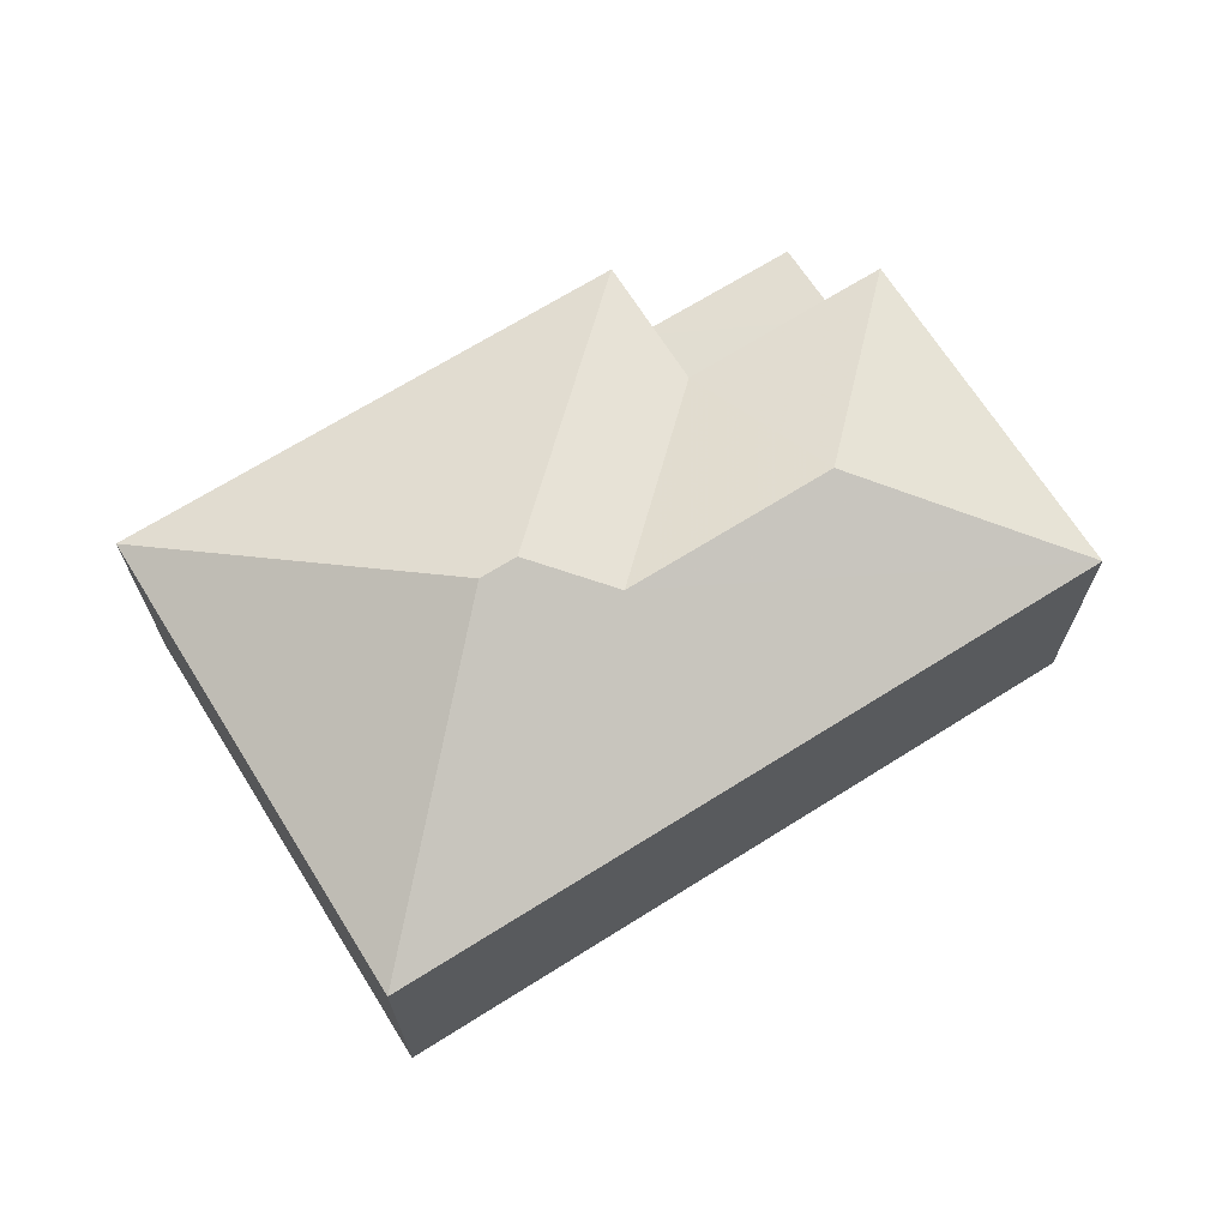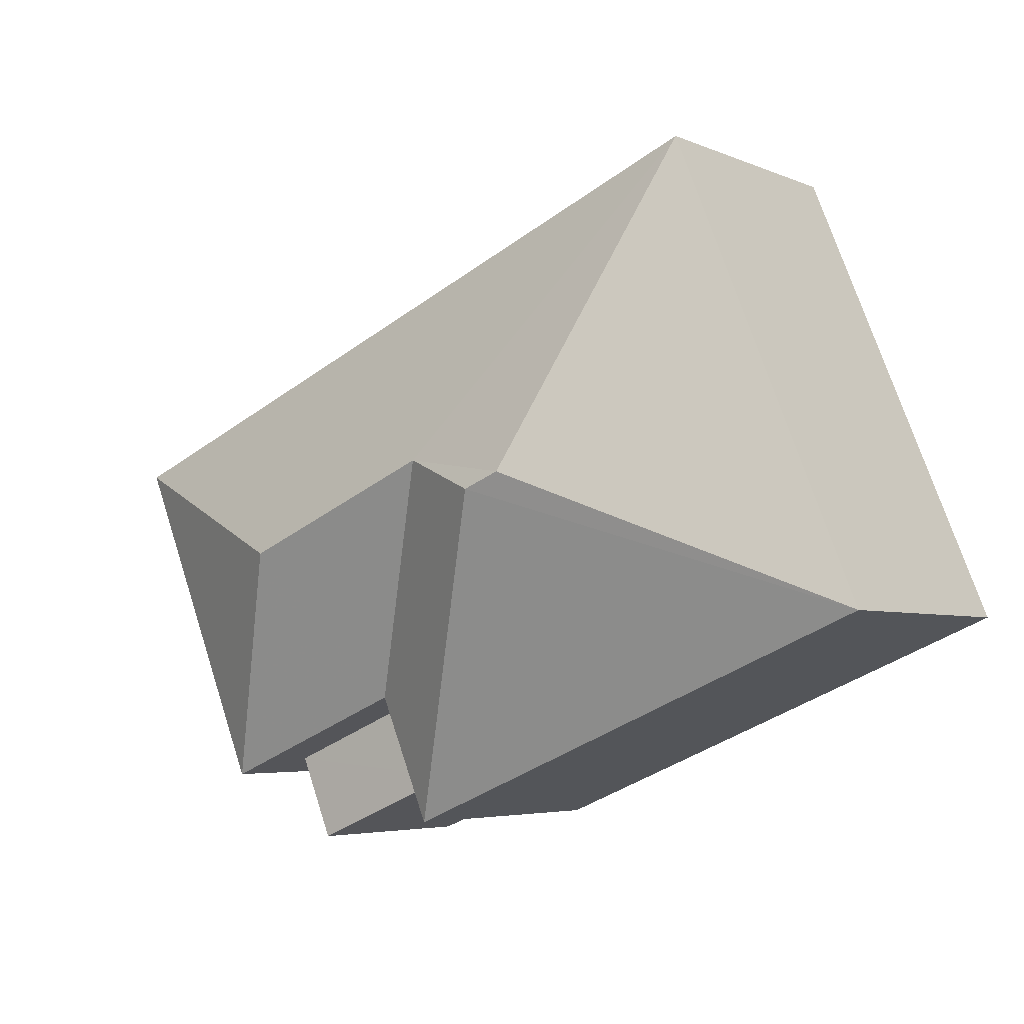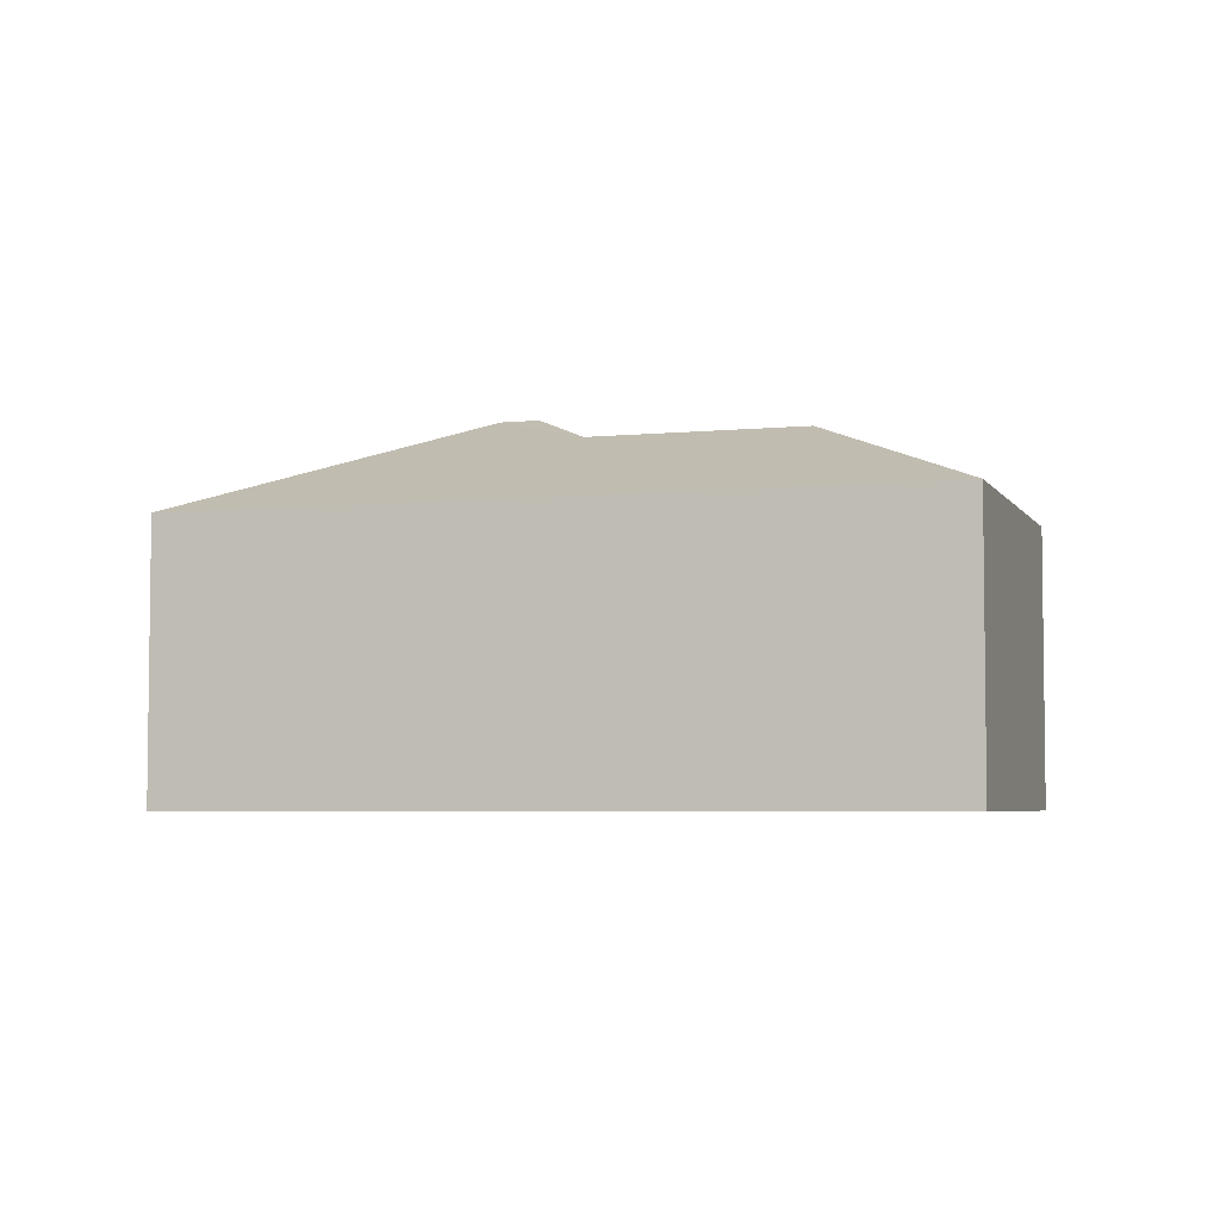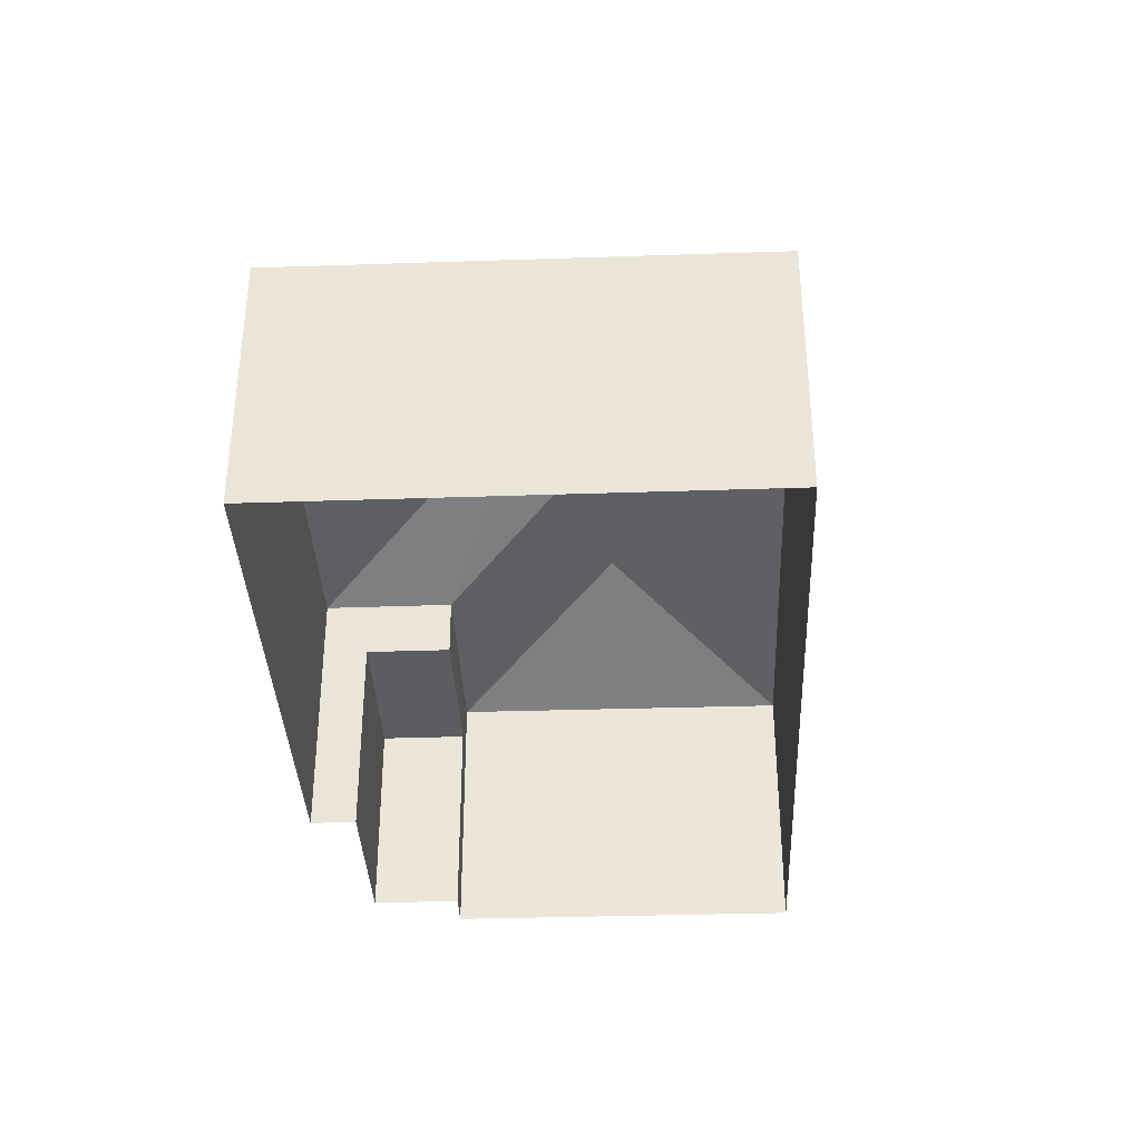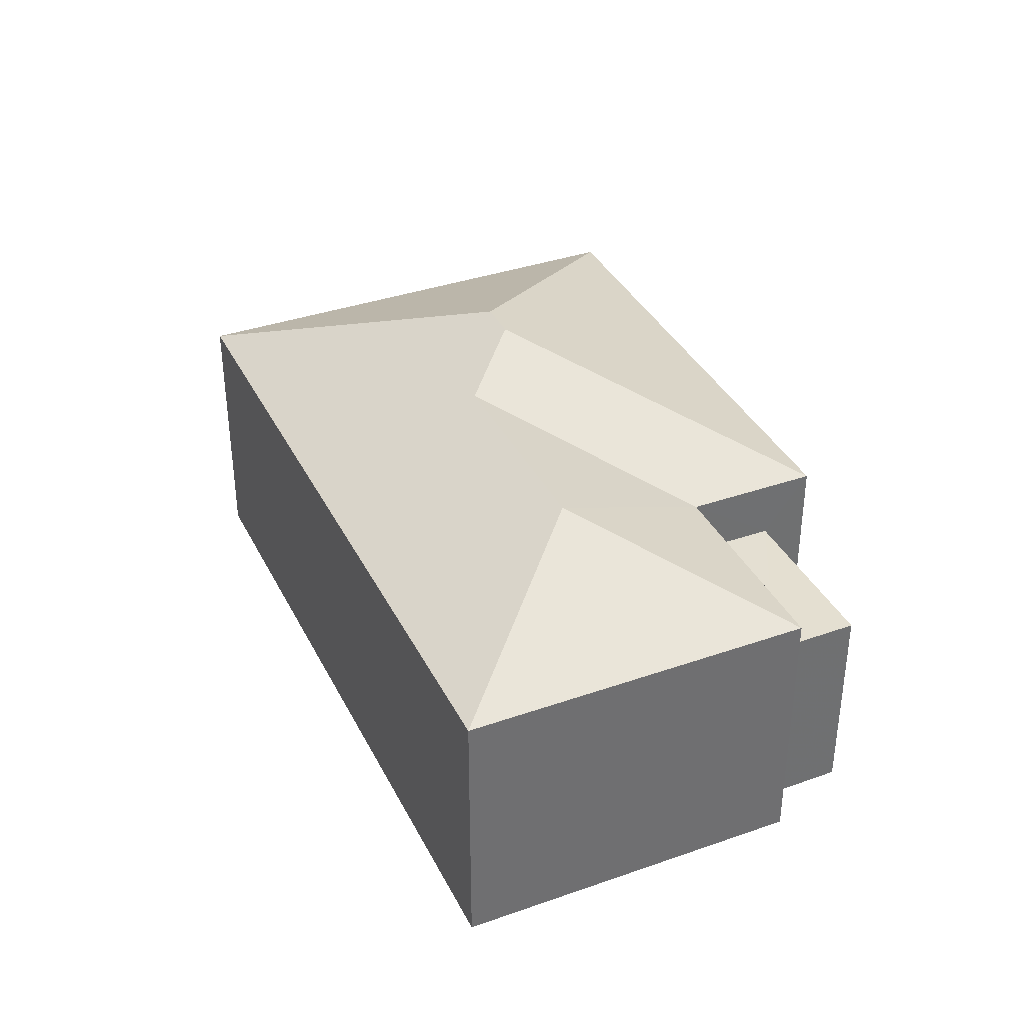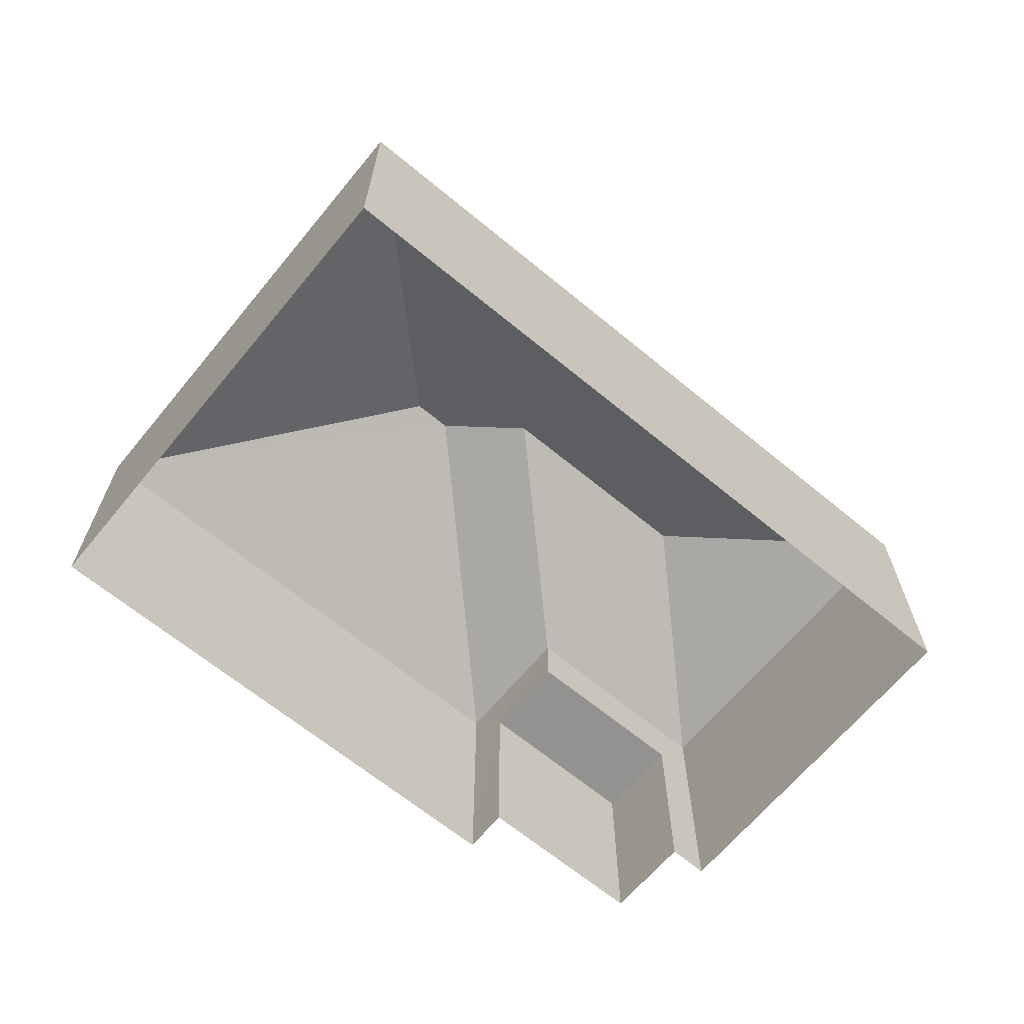
<metadata>
{"format":"obj","ext":"obj","renderer":"f3d","projection":"perspective","resolution":1024,"background":"white","views":[{"elev":68.7,"azim":170.3,"up":"+Z"},{"elev":-4.6,"azim":36.7,"up":"+Y"},{"elev":-4.6,"azim":-139.8,"up":"+Z"},{"elev":-36.1,"azim":114.9,"up":"+Z"},{"elev":37.0,"azim":-91.8,"up":"+Z"},{"elev":-66.2,"azim":162.9,"up":"+Z"}]}
</metadata>
<code>
v -2.202e+05 -1.243e+05 33.24
v -2.202e+05 -1.243e+05 33.24
v -2.202e+05 -1.243e+05 33.24
v -2.202e+05 -1.243e+05 33.24
v -2.201e+05 -1.242e+05 33.24
v -2.202e+05 -1.243e+05 33.24
v -2.202e+05 -1.242e+05 33.24
v -2.201e+05 -1.242e+05 33.24
v -2.202e+05 -1.242e+05 41.04
v -2.201e+05 -1.242e+05 38.8
v -2.201e+05 -1.242e+05 38.8
v -2.202e+05 -1.242e+05 38.8
v -2.202e+05 -1.243e+05 38.8
v -2.202e+05 -1.242e+05 41.04
v -2.202e+05 -1.242e+05 40.44
v -2.202e+05 -1.242e+05 38.8
v -2.202e+05 -1.242e+05 40.44
v -2.202e+05 -1.243e+05 37.57
v -2.202e+05 -1.243e+05 37.57
v -2.202e+05 -1.243e+05 37.57
v -2.202e+05 -1.242e+05 37.57
v -2.202e+05 -1.243e+05 38.8
f 1 2 3
f 4 1 5
f 6 7 3
f 8 5 1
f 7 8 1
f 7 1 3
f 9 10 11
f 12 13 14
f 15 12 14
f 14 13 10
f 9 14 10
f 16 15 11
f 11 15 9
f 16 17 15
f 9 15 14
f 18 19 20
f 21 18 20
f 17 22 12
f 15 17 12
f 17 16 22
f 6 18 22
f 22 18 12
f 6 3 18
f 12 18 21
f 1 4 20
f 4 13 20
f 20 12 21
f 20 13 12
f 11 5 8
f 11 10 5
f 10 4 5
f 10 13 4
f 1 19 2
f 1 20 19
f 18 2 19
f 18 3 2
f 16 8 7
f 16 11 8
f 16 7 6
f 22 16 6

</code>
